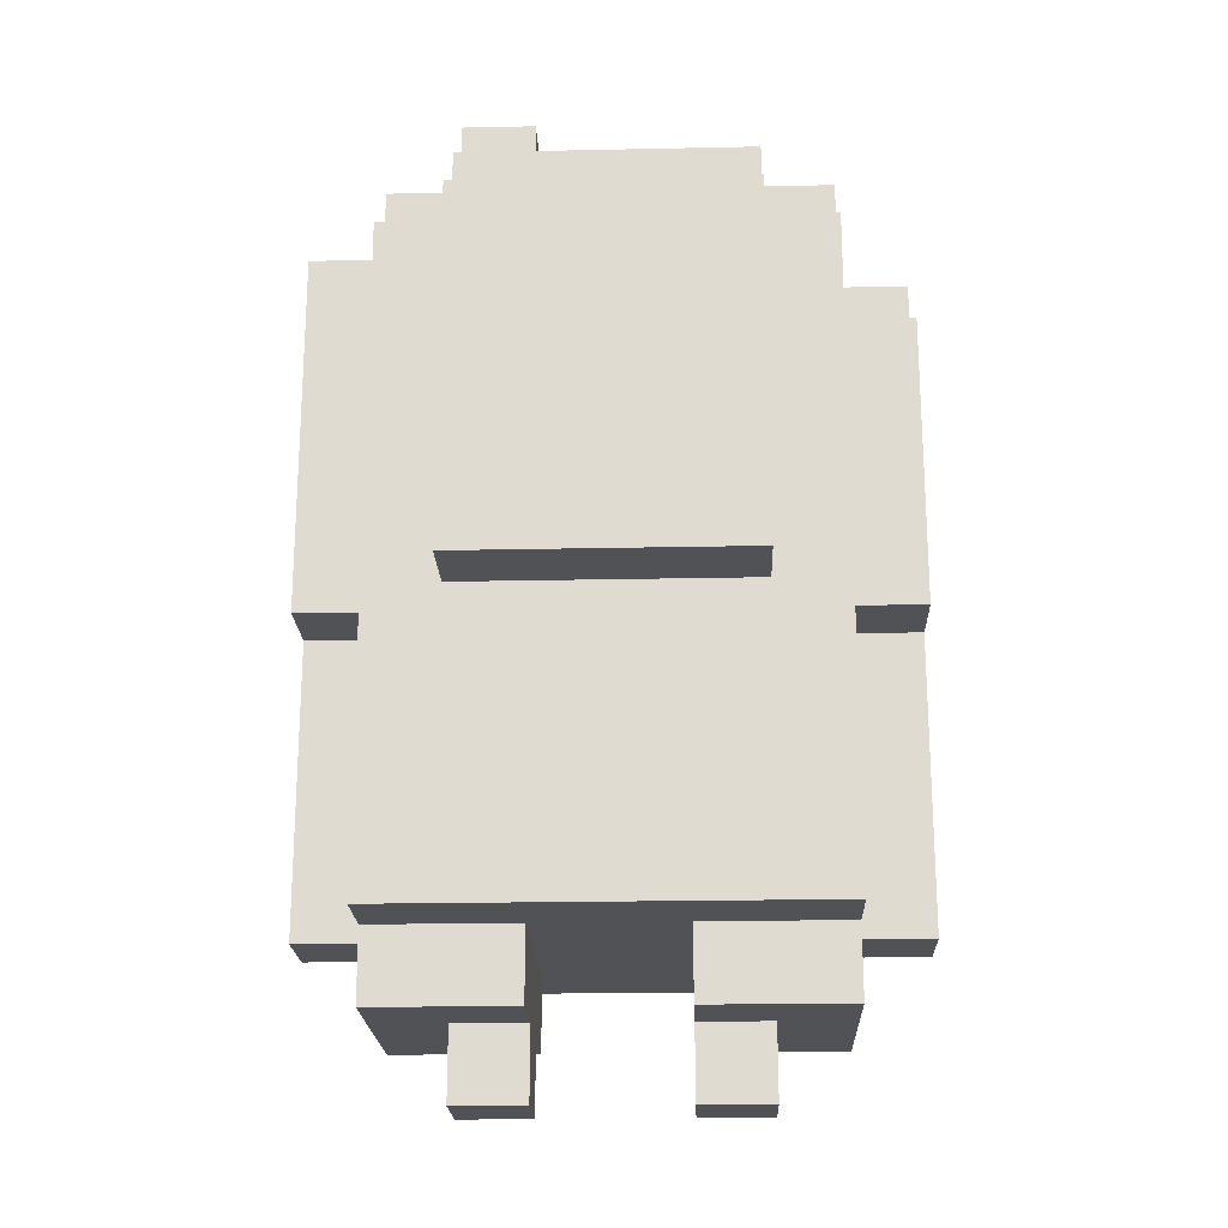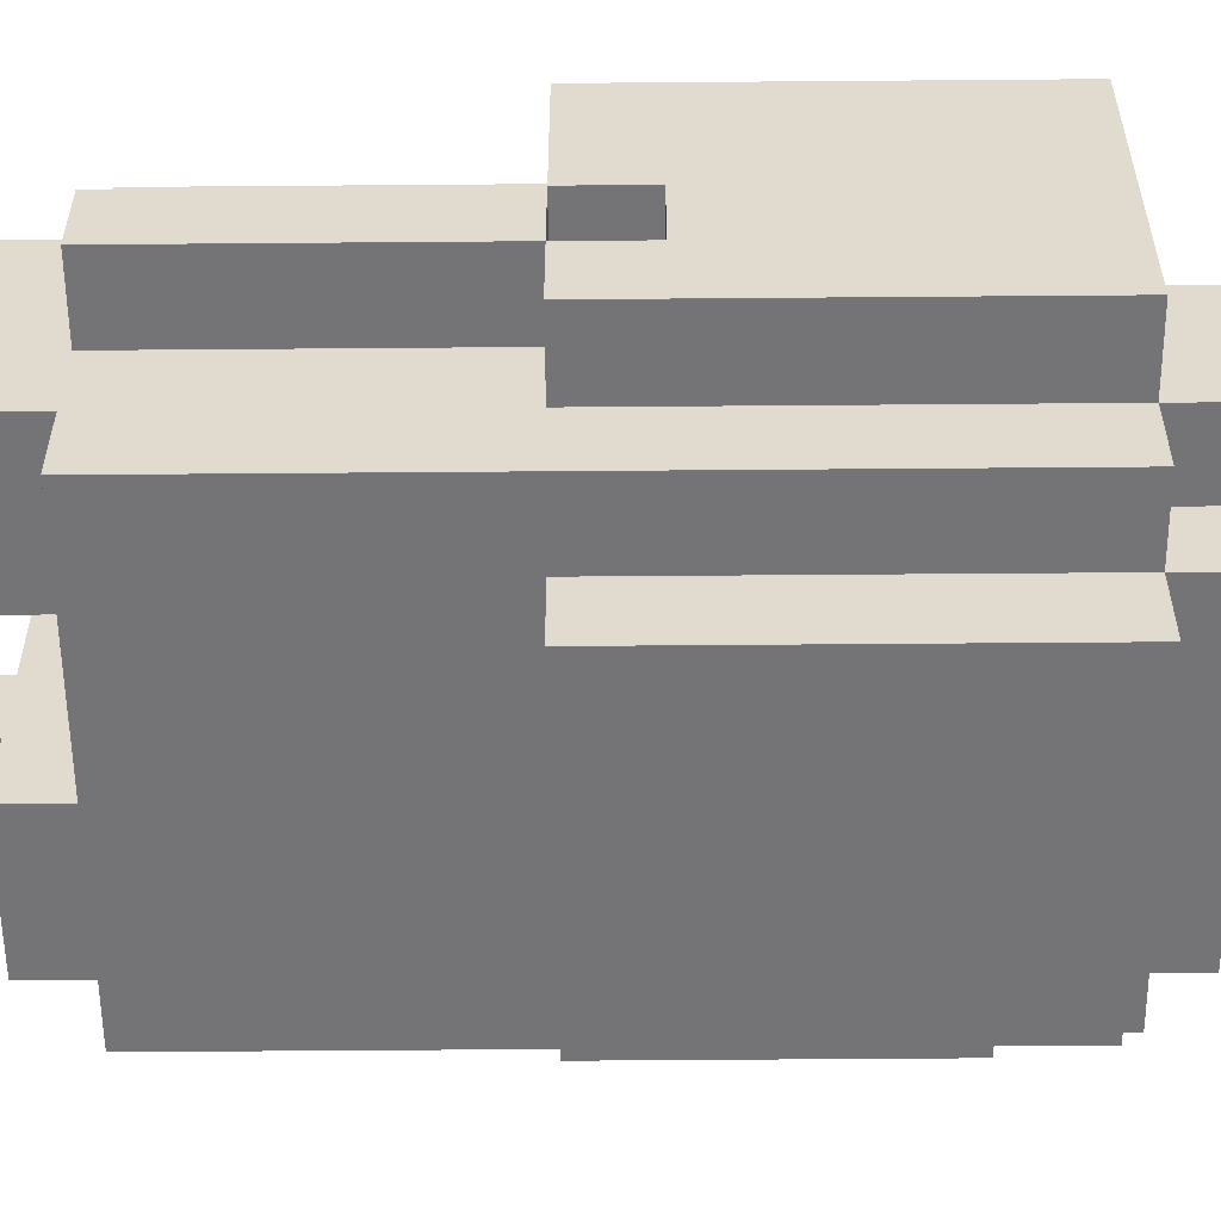
<metadata>
{"format":"obj","ext":"obj","renderer":"f3d","projection":"perspective","resolution":1024,"background":"white","views":[{"elev":-20.8,"azim":-177.8,"up":"+Y"},{"elev":-56.3,"azim":90.5,"up":"+Z"}]}
</metadata>
<code>
o
v -1 0.2 0.7
v -1 0.2 0.6
v -1 0.3 0.7
v -1 0.3 0.6
v -1 0.6 0.9
v -1 0.6 0.7
v -1 0.6 0.6
v -1 0.6 0.5
v -1 0.7 0.9
v -1 0.7 0.7
v -1 0.7 0.6
v -1 0.8 1
v -1 0.8 0.9
v -1 0.8 0.7
v -1 0.8 0.6
v -1 1 1
v -1 1 0.7
v -1 1 0.6
v -1 1 0.5
v -1 1.1 0.7
v -1 1.1 0.6
v -0.9 0.1 0.8
v -0.9 0.1 0.5
v -0.9 0.2 0.9
v -0.9 0.2 0.8
v -0.9 0.2 0.7
v -0.9 0.2 0.6
v -0.9 0.2 0.5
v -0.9 0.2 0.4
v -0.9 0.3 0.9
v -0.9 0.3 0.7
v -0.9 0.3 0.6
v -0.9 0.3 0.4
v -0.9 0.6 0.9
v -0.9 0.6 0.7
v -0.9 0.6 0.6
v -0.9 0.6 0.5
v -0.9 0.6 0.4
v -0.9 0.7 0.7
v -0.9 0.7 0.6
v -0.9 1 0.8
v -0.9 1 0.7
v -0.9 1 0.6
v -0.9 1 0.5
v -0.9 1.1 0.8
v -0.9 1.1 0.7
v -0.9 1.1 0.6
v -0.9 1.1 0.5
v -0.9 1.1 0.4
v -0.9 1.2 0.7
v -0.9 1.2 0.5
v -0.8 0 0.7
v -0.8 0 0.6
v -0.8 0.1 0.7
v -0.8 0.1 0.6
v -0.8 0.6 0.4
v -0.8 0.6 0.3
v -0.8 1 0.9
v -0.8 1 0.8
v -0.8 1.1 0.9
v -0.8 1.1 0.8
v -0.8 1.1 0.7
v -0.8 1.1 0.5
v -0.8 1.1 0.4
v -0.8 1.1 0.3
v -0.8 1.2 0.8
v -0.8 1.2 0.7
v -0.8 1.2 0.5
v -0.8 1.2 0.4
v -0.5 0 0.7
v -0.5 0 0.6
v -0.5 0.1 0.8
v -0.5 0.1 0.7
v -0.5 0.1 0.6
v -0.5 0.1 0.5
v -0.5 0.2 0.8
v -0.5 0.2 0.7
v -0.5 0.2 0.6
v -0.5 0.2 0.5
v -0.5 1.2 0.7
v -0.5 1.2 0.6
v -0.5 1.2 0.5
v -0.5 1.3 0.7
v -0.5 1.3 0.6
v -0.5 1.3 0.5
v -0.3 0.6 0.9
v -0.3 0.6 0.8
v -0.3 0.7 0.9
v -0.3 0.7 0.8
v -0.3 0.9 0.9
v -0.3 0.9 0.8
v -0.9 0.6 0.9
v -0.9 0.6 0.8
v -0.9 0.7 0.9
v -0.9 0.7 0.8
v -0.9 0.8 1
v -0.9 0.8 0.9
v -0.9 0.9 1
v -0.9 0.9 0.8
v -0.7 0 0.7
v -0.7 0 0.6
v -0.7 0.1 0.8
v -0.7 0.1 0.7
v -0.7 0.1 0.6
v -0.7 0.1 0.5
v -0.7 0.2 0.8
v -0.7 0.2 0.7
v -0.7 0.2 0.6
v -0.7 0.2 0.5
v -0.4 0 0.7
v -0.4 0 0.6
v -0.4 0.1 0.7
v -0.4 0.1 0.6
v -0.4 0.6 0.4
v -0.4 0.6 0.3
v -0.4 1 0.4
v -0.4 1.1 0.8
v -0.4 1.1 0.7
v -0.4 1.1 0.5
v -0.4 1.1 0.4
v -0.4 1.1 0.3
v -0.4 1.2 0.8
v -0.4 1.2 0.7
v -0.4 1.2 0.6
v -0.4 1.2 0.5
v -0.4 1.2 0.4
v -0.4 1.3 0.7
v -0.4 1.3 0.6
v -0.4 1.3 0.5
v -0.3 0.1 0.8
v -0.3 0.1 0.5
v -0.3 0.2 0.9
v -0.3 0.2 0.8
v -0.3 0.2 0.7
v -0.3 0.2 0.6
v -0.3 0.2 0.5
v -0.3 0.2 0.4
v -0.3 0.3 0.9
v -0.3 0.3 0.7
v -0.3 0.3 0.6
v -0.3 0.3 0.4
v -0.3 0.6 0.9
v -0.3 0.6 0.7
v -0.3 0.6 0.6
v -0.3 0.6 0.5
v -0.3 0.6 0.4
v -0.3 0.7 0.7
v -0.3 0.7 0.6
v -0.3 0.9 1
v -0.3 0.9 0.9
v -0.3 0.9 0.5
v -0.3 1 1
v -0.3 1 0.9
v -0.3 1 0.5
v -0.3 1 0.4
v -0.3 1.1 0.7
v -0.3 1.1 0.6
v -0.3 1.1 0.5
v -0.3 1.1 0.4
v -0.3 1.2 0.7
v -0.3 1.2 0.6
v -0.3 1.2 0.5
v -0.2 0.2 0.7
v -0.2 0.2 0.6
v -0.2 0.3 0.7
v -0.2 0.3 0.6
v -0.2 0.6 0.9
v -0.2 0.6 0.7
v -0.2 0.6 0.6
v -0.2 0.6 0.5
v -0.2 0.7 0.9
v -0.2 0.7 0.8
v -0.2 0.7 0.7
v -0.2 0.7 0.6
v -0.2 0.8 0.7
v -0.2 0.8 0.6
v -0.2 0.9 0.6
v -0.2 0.9 0.5
v -0.2 1 0.8
v -0.2 1 0.7
v -0.2 1.1 0.9
v -0.2 1.1 0.7
v -0.2 1.1 0.5
v -1 0.8 1
v -1 1 1
v -0.9 0.8 1
v -0.9 0.9 1
v -0.3 0.9 1
v -0.3 1 1
v -1 0.6 0.9
v -1 0.7 0.9
v -1 0.8 0.9
v -0.9 0.2 0.9
v -0.9 0.3 0.9
v -0.9 0.6 0.9
v -0.9 0.7 0.9
v -0.9 0.8 0.9
v -0.8 1 0.9
v -0.8 1.1 0.9
v -0.7 0.3 0.9
v -0.7 0.6 0.9
v -0.6 0.2 0.9
v -0.6 0.3 0.9
v -0.6 0.5 0.9
v -0.6 1 0.9
v -0.6 1.1 0.9
v -0.5 0.3 0.9
v -0.5 0.5 0.9
v -0.5 0.6 0.9
v -0.5 1 0.9
v -0.5 1.1 0.9
v -0.3 0.2 0.9
v -0.3 0.3 0.9
v -0.3 0.6 0.9
v -0.3 0.7 0.9
v -0.3 0.9 0.9
v -0.3 1 0.9
v -0.2 0.6 0.9
v -0.2 0.7 0.9
v -0.2 1.1 0.9
v -0.9 0.1 0.8
v -0.9 0.2 0.8
v -0.9 0.6 0.8
v -0.9 0.7 0.8
v -0.9 0.9 0.8
v -0.9 1 0.8
v -0.9 1.1 0.8
v -0.8 0.7 0.8
v -0.8 0.8 0.8
v -0.8 1 0.8
v -0.8 1.1 0.8
v -0.8 1.2 0.8
v -0.7 0.1 0.8
v -0.7 0.2 0.8
v -0.7 0.6 0.8
v -0.7 0.7 0.8
v -0.7 0.8 0.8
v -0.7 0.9 0.8
v -0.7 1.1 0.8
v -0.7 1.2 0.8
v -0.6 1.1 0.8
v -0.5 0.1 0.8
v -0.5 0.2 0.8
v -0.5 0.6 0.8
v -0.5 0.7 0.8
v -0.5 0.8 0.8
v -0.5 1.1 0.8
v -0.5 1.2 0.8
v -0.4 0.7 0.8
v -0.4 0.8 0.8
v -0.4 1.1 0.8
v -0.4 1.2 0.8
v -0.3 0.1 0.8
v -0.3 0.2 0.8
v -0.3 0.6 0.8
v -0.3 0.7 0.8
v -0.3 0.9 0.8
v -1 0.2 0.7
v -1 0.3 0.7
v -1 0.6 0.7
v -1 1 0.7
v -1 1.1 0.7
v -0.9 0.2 0.7
v -0.9 0.3 0.7
v -0.9 0.6 0.7
v -0.9 1 0.7
v -0.9 1.1 0.7
v -0.9 1.2 0.7
v -0.8 0 0.7
v -0.8 0.1 0.7
v -0.8 1.1 0.7
v -0.8 1.2 0.7
v -0.7 0 0.7
v -0.7 0.1 0.7
v -0.5 0 0.7
v -0.5 0.1 0.7
v -0.5 1.2 0.7
v -0.5 1.3 0.7
v -0.4 0 0.7
v -0.4 0.1 0.7
v -0.4 1.1 0.7
v -0.4 1.2 0.7
v -0.4 1.3 0.7
v -0.3 0.2 0.7
v -0.3 0.3 0.7
v -0.3 0.6 0.7
v -0.3 1.1 0.7
v -0.3 1.2 0.7
v -0.2 0.2 0.7
v -0.2 0.3 0.7
v -0.2 0.6 0.7
v -1 0.6 0.6
v -1 0.7 0.6
v -0.9 0.6 0.6
v -0.9 0.7 0.6
v -0.3 0.6 0.6
v -0.3 0.7 0.6
v -0.2 0.6 0.6
v -0.2 0.7 0.6
v -1 0.6 0.7
v -1 0.7 0.7
v -0.9 0.6 0.7
v -0.9 0.7 0.7
v -0.3 0.6 0.7
v -0.3 0.7 0.7
v -0.2 0.6 0.7
v -0.2 0.7 0.7
v -1 0.2 0.6
v -1 0.3 0.6
v -1 0.6 0.6
v -1 1 0.6
v -1 1.1 0.6
v -0.9 0.2 0.6
v -0.9 0.3 0.6
v -0.9 0.6 0.6
v -0.9 1 0.6
v -0.9 1.1 0.6
v -0.8 0 0.6
v -0.8 0.1 0.6
v -0.7 0 0.6
v -0.7 0.1 0.6
v -0.5 0 0.6
v -0.5 0.1 0.6
v -0.4 0 0.6
v -0.4 0.1 0.6
v -0.3 0.2 0.6
v -0.3 0.3 0.6
v -0.3 0.6 0.6
v -0.2 0.2 0.6
v -0.2 0.3 0.6
v -0.2 0.6 0.6
v -1 0.6 0.5
v -1 1 0.5
v -0.9 0.1 0.5
v -0.9 0.2 0.5
v -0.9 0.6 0.5
v -0.9 1 0.5
v -0.9 1.1 0.5
v -0.9 1.2 0.5
v -0.8 1.1 0.5
v -0.8 1.2 0.5
v -0.7 0.1 0.5
v -0.7 0.2 0.5
v -0.5 0.1 0.5
v -0.5 0.2 0.5
v -0.5 1.2 0.5
v -0.5 1.3 0.5
v -0.4 1.1 0.5
v -0.4 1.2 0.5
v -0.4 1.3 0.5
v -0.3 0.1 0.5
v -0.3 0.2 0.5
v -0.3 0.6 0.5
v -0.3 0.9 0.5
v -0.3 1 0.5
v -0.3 1.1 0.5
v -0.3 1.2 0.5
v -0.2 0.6 0.5
v -0.2 0.9 0.5
v -0.2 1.1 0.5
v -0.9 0.2 0.4
v -0.9 0.3 0.4
v -0.9 0.6 0.4
v -0.9 1.1 0.4
v -0.8 0.6 0.4
v -0.8 1.1 0.4
v -0.8 1.2 0.4
v -0.6 1.1 0.4
v -0.6 1.2 0.4
v -0.4 0.6 0.4
v -0.4 1 0.4
v -0.4 1.1 0.4
v -0.4 1.2 0.4
v -0.3 0.2 0.4
v -0.3 0.3 0.4
v -0.3 0.6 0.4
v -0.3 1 0.4
v -0.3 1.1 0.4
v -0.8 0.6 0.3
v -0.8 1.1 0.3
v -0.4 0.6 0.3
v -0.4 1.1 0.3
v -0.8 0 0.7
v -0.7 0 0.7
v -0.5 0 0.7
v -0.4 0 0.7
v -0.8 0 0.6
v -0.7 0 0.6
v -0.5 0 0.6
v -0.4 0 0.6
v -0.9 0.1 0.8
v -0.7 0.1 0.8
v -0.5 0.1 0.8
v -0.3 0.1 0.8
v -0.8 0.1 0.7
v -0.7 0.1 0.7
v -0.5 0.1 0.7
v -0.4 0.1 0.7
v -0.8 0.1 0.6
v -0.7 0.1 0.6
v -0.5 0.1 0.6
v -0.4 0.1 0.6
v -0.9 0.1 0.5
v -0.7 0.1 0.5
v -0.5 0.1 0.5
v -0.3 0.1 0.5
v -0.9 0.2 0.9
v -0.6 0.2 0.9
v -0.3 0.2 0.9
v -0.9 0.2 0.8
v -0.7 0.2 0.8
v -0.5 0.2 0.8
v -0.3 0.2 0.8
v -1 0.2 0.7
v -0.9 0.2 0.7
v -0.7 0.2 0.7
v -0.6 0.2 0.7
v -0.5 0.2 0.7
v -0.3 0.2 0.7
v -0.2 0.2 0.7
v -1 0.2 0.6
v -0.9 0.2 0.6
v -0.7 0.2 0.6
v -0.5 0.2 0.6
v -0.3 0.2 0.6
v -0.2 0.2 0.6
v -0.9 0.2 0.5
v -0.7 0.2 0.5
v -0.5 0.2 0.5
v -0.3 0.2 0.5
v -0.9 0.2 0.4
v -0.3 0.2 0.4
v -1 0.6 0.9
v -0.9 0.6 0.9
v -0.3 0.6 0.9
v -0.2 0.6 0.9
v -1 0.6 0.7
v -0.9 0.6 0.7
v -0.3 0.6 0.7
v -0.2 0.6 0.7
v -1 0.6 0.6
v -0.9 0.6 0.6
v -0.3 0.6 0.6
v -0.2 0.6 0.6
v -1 0.6 0.5
v -0.9 0.6 0.5
v -0.3 0.6 0.5
v -0.2 0.6 0.5
v -0.8 0.6 0.4
v -0.4 0.6 0.4
v -0.8 0.6 0.3
v -0.4 0.6 0.3
v -1 0.7 0.7
v -0.9 0.7 0.7
v -0.3 0.7 0.7
v -0.2 0.7 0.7
v -1 0.7 0.6
v -0.9 0.7 0.6
v -0.3 0.7 0.6
v -0.2 0.7 0.6
v -1 0.8 1
v -0.9 0.8 1
v -1 0.8 0.9
v -0.9 0.8 0.9
v -0.9 0.9 1
v -0.3 0.9 1
v -0.7 0.9 0.9
v -0.3 0.9 0.9
v -0.9 0.9 0.8
v -0.7 0.9 0.8
v -0.3 0.9 0.8
v -0.9 0.6 0.9
v -0.7 0.6 0.9
v -0.5 0.6 0.9
v -0.3 0.6 0.9
v -0.9 0.6 0.8
v -0.7 0.6 0.8
v -0.5 0.6 0.8
v -0.3 0.6 0.8
v -1 0.6 0.7
v -0.9 0.6 0.7
v -0.3 0.6 0.7
v -0.2 0.6 0.7
v -1 0.6 0.6
v -0.9 0.6 0.6
v -0.3 0.6 0.6
v -0.2 0.6 0.6
v -1 1 1
v -0.3 1 1
v -0.8 1 0.9
v -0.6 1 0.9
v -0.5 1 0.9
v -0.3 1 0.9
v -0.9 1 0.8
v -0.8 1 0.8
v -1 1 0.7
v -0.9 1 0.7
v -1 1 0.6
v -0.9 1 0.6
v -1 1 0.5
v -0.9 1 0.5
v -0.8 1.1 0.9
v -0.6 1.1 0.9
v -0.5 1.1 0.9
v -0.2 1.1 0.9
v -0.9 1.1 0.8
v -0.8 1.1 0.8
v -0.7 1.1 0.8
v -0.6 1.1 0.8
v -0.5 1.1 0.8
v -0.4 1.1 0.8
v -1 1.1 0.7
v -0.9 1.1 0.7
v -0.8 1.1 0.7
v -0.4 1.1 0.7
v -0.3 1.1 0.7
v -0.2 1.1 0.7
v -1 1.1 0.6
v -0.9 1.1 0.6
v -0.3 1.1 0.6
v -0.9 1.1 0.5
v -0.8 1.1 0.5
v -0.4 1.1 0.5
v -0.3 1.1 0.5
v -0.2 1.1 0.5
v -0.9 1.1 0.4
v -0.8 1.1 0.4
v -0.6 1.1 0.4
v -0.4 1.1 0.4
v -0.3 1.1 0.4
v -0.8 1.1 0.3
v -0.4 1.1 0.3
v -0.8 1.2 0.8
v -0.7 1.2 0.8
v -0.5 1.2 0.8
v -0.4 1.2 0.8
v -0.9 1.2 0.7
v -0.8 1.2 0.7
v -0.5 1.2 0.7
v -0.4 1.2 0.7
v -0.3 1.2 0.7
v -0.5 1.2 0.6
v -0.4 1.2 0.6
v -0.3 1.2 0.6
v -0.9 1.2 0.5
v -0.8 1.2 0.5
v -0.7 1.2 0.5
v -0.6 1.2 0.5
v -0.5 1.2 0.5
v -0.4 1.2 0.5
v -0.3 1.2 0.5
v -0.8 1.2 0.4
v -0.6 1.2 0.4
v -0.4 1.2 0.4
v -0.5 1.3 0.7
v -0.4 1.3 0.7
v -0.5 1.3 0.6
v -0.4 1.3 0.6
v -0.5 1.3 0.5
v -0.4 1.3 0.5
f 3 2 1
f 4 2 3
f 6 4 3
f 7 4 6
f 9 6 5
f 10 6 9
f 11 8 7
f 13 10 9
f 14 11 10
f 14 10 13
f 15 8 11
f 15 11 14
f 16 13 12
f 16 14 13
f 16 15 14
f 17 15 16
f 18 8 15
f 18 15 17
f 19 8 18
f 20 18 17
f 21 18 20
f 25 23 22
f 26 23 25
f 27 23 26
f 28 23 27
f 30 25 24
f 30 26 25
f 31 26 30
f 32 29 28
f 32 28 27
f 33 29 32
f 34 31 30
f 35 31 34
f 36 33 32
f 37 33 36
f 38 33 37
f 39 36 35
f 40 36 39
f 44 38 37
f 45 42 41
f 46 42 45
f 47 44 43
f 48 38 44
f 48 44 47
f 49 38 48
f 50 47 46
f 50 48 47
f 51 48 50
f 54 53 52
f 55 53 54
f 60 59 58
f 61 59 60
f 64 57 56
f 65 57 64
f 66 62 61
f 67 62 66
f 68 64 63
f 69 64 68
f 73 71 70
f 74 71 73
f 76 73 72
f 77 74 73
f 77 73 76
f 78 75 74
f 78 74 77
f 79 75 78
f 83 81 80
f 84 82 81
f 84 81 83
f 85 82 84
f 88 87 86
f 89 87 88
f 90 89 88
f 91 89 90
f 92 93 94
f 94 93 95
f 94 95 97
f 96 97 98
f 97 95 99
f 98 97 99
f 100 101 103
f 103 101 104
f 102 103 106
f 103 104 107
f 106 103 107
f 104 105 108
f 107 104 108
f 108 105 109
f 110 111 112
f 112 111 113
f 114 115 116
f 116 115 120
f 120 115 121
f 117 118 122
f 122 118 123
f 119 120 125
f 125 120 126
f 123 124 127
f 124 125 128
f 127 124 128
f 128 125 129
f 130 131 133
f 133 131 134
f 134 131 135
f 135 131 136
f 132 133 138
f 133 134 138
f 138 134 139
f 136 137 140
f 135 136 140
f 140 137 141
f 138 139 142
f 142 139 143
f 140 141 144
f 144 141 145
f 145 141 146
f 143 144 147
f 147 144 148
f 145 146 151
f 149 150 152
f 152 150 153
f 151 146 154
f 154 146 155
f 154 155 158
f 158 155 159
f 156 157 160
f 157 158 161
f 160 157 161
f 161 158 162
f 163 164 165
f 165 164 166
f 165 166 168
f 168 166 169
f 167 168 171
f 171 168 172
f 172 168 173
f 169 170 174
f 172 173 175
f 173 174 175
f 174 170 176
f 175 174 176
f 175 176 177
f 176 170 177
f 177 170 178
f 172 175 179
f 171 172 179
f 177 178 179
f 175 177 179
f 179 178 180
f 171 179 181
f 179 180 181
f 180 178 182
f 181 180 182
f 182 178 183
f 186 185 184
f 187 185 186
f 188 185 187
f 189 185 188
f 195 191 190
f 196 192 191
f 196 191 195
f 197 192 196
f 200 194 193
f 200 195 194
f 201 195 200
f 202 200 193
f 203 201 200
f 203 200 202
f 204 201 203
f 205 199 198
f 206 199 205
f 207 204 203
f 207 203 202
f 208 201 204
f 208 204 207
f 209 201 208
f 210 206 205
f 211 206 210
f 212 207 202
f 213 209 208
f 213 207 212
f 213 208 207
f 214 209 213
f 217 211 210
f 218 215 214
f 219 216 215
f 219 215 218
f 219 217 216
f 220 211 217
f 220 217 219
f 228 224 223
f 228 225 224
f 229 225 228
f 230 227 226
f 231 227 230
f 233 222 221
f 234 222 233
f 235 228 223
f 236 229 228
f 236 228 235
f 237 225 229
f 237 229 236
f 238 225 237
f 239 232 231
f 240 232 239
f 241 240 239
f 244 236 235
f 245 238 237
f 245 236 244
f 245 237 236
f 246 238 245
f 247 240 241
f 248 240 247
f 249 245 244
f 249 246 245
f 250 238 246
f 250 246 249
f 251 248 247
f 252 248 251
f 253 243 242
f 254 243 253
f 255 249 244
f 255 250 249
f 256 250 255
f 257 238 250
f 257 250 256
f 263 259 258
f 264 260 259
f 264 259 263
f 265 260 264
f 266 262 261
f 267 262 266
f 271 268 267
f 272 268 271
f 273 270 269
f 274 270 273
f 279 276 275
f 280 276 279
f 282 278 277
f 283 278 282
f 287 282 281
f 288 282 287
f 289 285 284
f 290 286 285
f 290 285 289
f 291 286 290
f 294 293 292
f 295 293 294
f 298 297 296
f 299 297 298
f 300 301 302
f 302 301 303
f 304 305 306
f 306 305 307
f 308 309 313
f 309 310 314
f 313 309 314
f 314 310 315
f 311 312 316
f 316 312 317
f 318 319 320
f 320 319 321
f 322 323 324
f 324 323 325
f 326 327 329
f 327 328 330
f 329 327 330
f 330 328 331
f 332 333 336
f 336 333 337
f 338 339 340
f 340 339 341
f 334 335 342
f 342 335 343
f 346 347 349
f 349 347 350
f 344 345 351
f 351 345 352
f 348 349 356
f 356 349 357
f 353 354 358
f 354 355 359
f 358 354 359
f 355 356 359
f 359 356 360
f 362 363 365
f 363 364 365
f 365 364 366
f 366 367 368
f 368 367 369
f 362 365 370
f 368 369 372
f 372 369 373
f 361 362 374
f 362 370 375
f 374 362 375
f 370 371 376
f 375 370 376
f 371 372 377
f 376 371 377
f 377 372 378
f 379 380 381
f 381 380 382
f 387 384 383
f 388 384 387
f 389 386 385
f 390 386 389
f 395 392 391
f 396 392 395
f 397 394 393
f 398 394 397
f 399 395 391
f 402 394 398
f 403 400 399
f 403 399 391
f 404 400 403
f 405 402 401
f 406 394 402
f 406 402 405
f 410 408 407
f 411 408 410
f 412 409 408
f 413 409 412
f 416 408 411
f 417 412 408
f 417 408 416
f 418 412 417
f 421 415 414
f 422 415 421
f 423 418 417
f 423 417 416
f 424 418 423
f 425 420 419
f 426 420 425
f 428 424 423
f 429 424 428
f 431 428 427
f 431 430 429
f 431 429 428
f 432 430 431
f 437 434 433
f 438 434 437
f 439 436 435
f 440 436 439
f 445 442 441
f 446 442 445
f 447 444 443
f 448 444 447
f 451 450 449
f 452 450 451
f 457 454 453
f 458 454 457
f 459 456 455
f 460 456 459
f 463 462 461
f 464 462 463
f 467 466 465
f 468 466 467
f 469 467 465
f 470 468 467
f 470 467 469
f 471 468 470
f 472 473 476
f 473 474 477
f 476 473 477
f 474 475 478
f 477 474 478
f 478 475 479
f 480 481 484
f 484 481 485
f 482 483 486
f 486 483 487
f 488 489 490
f 490 489 491
f 491 489 492
f 492 489 493
f 488 490 494
f 494 490 495
f 488 494 496
f 496 494 497
f 498 499 500
f 500 499 501
f 502 503 507
f 507 503 508
f 503 504 509
f 508 503 509
f 504 505 510
f 509 504 510
f 510 505 511
f 506 507 513
f 513 507 514
f 511 505 515
f 515 505 516
f 516 505 517
f 512 513 518
f 518 513 519
f 516 517 520
f 520 517 524
f 524 517 525
f 521 522 526
f 526 522 527
f 523 524 529
f 529 524 530
f 527 528 531
f 528 529 531
f 531 529 532
f 533 534 538
f 535 536 539
f 534 535 539
f 539 536 540
f 534 539 542
f 540 541 543
f 543 541 544
f 537 538 545
f 538 534 546
f 545 538 546
f 534 542 547
f 546 534 547
f 547 542 548
f 548 542 549
f 543 544 550
f 550 544 551
f 546 547 552
f 547 548 552
f 548 549 553
f 552 548 553
f 549 550 553
f 553 550 554
f 555 556 557
f 557 556 558
f 557 558 559
f 559 558 560

</code>
